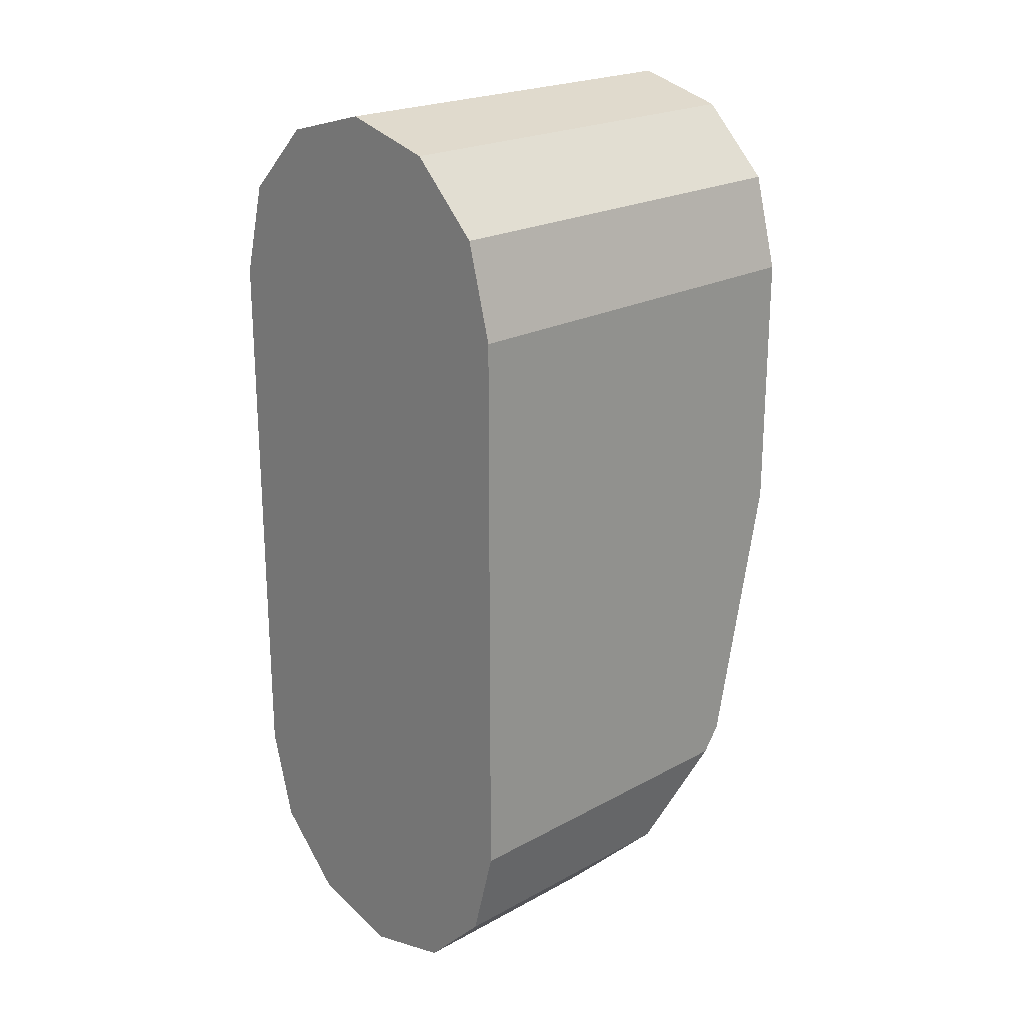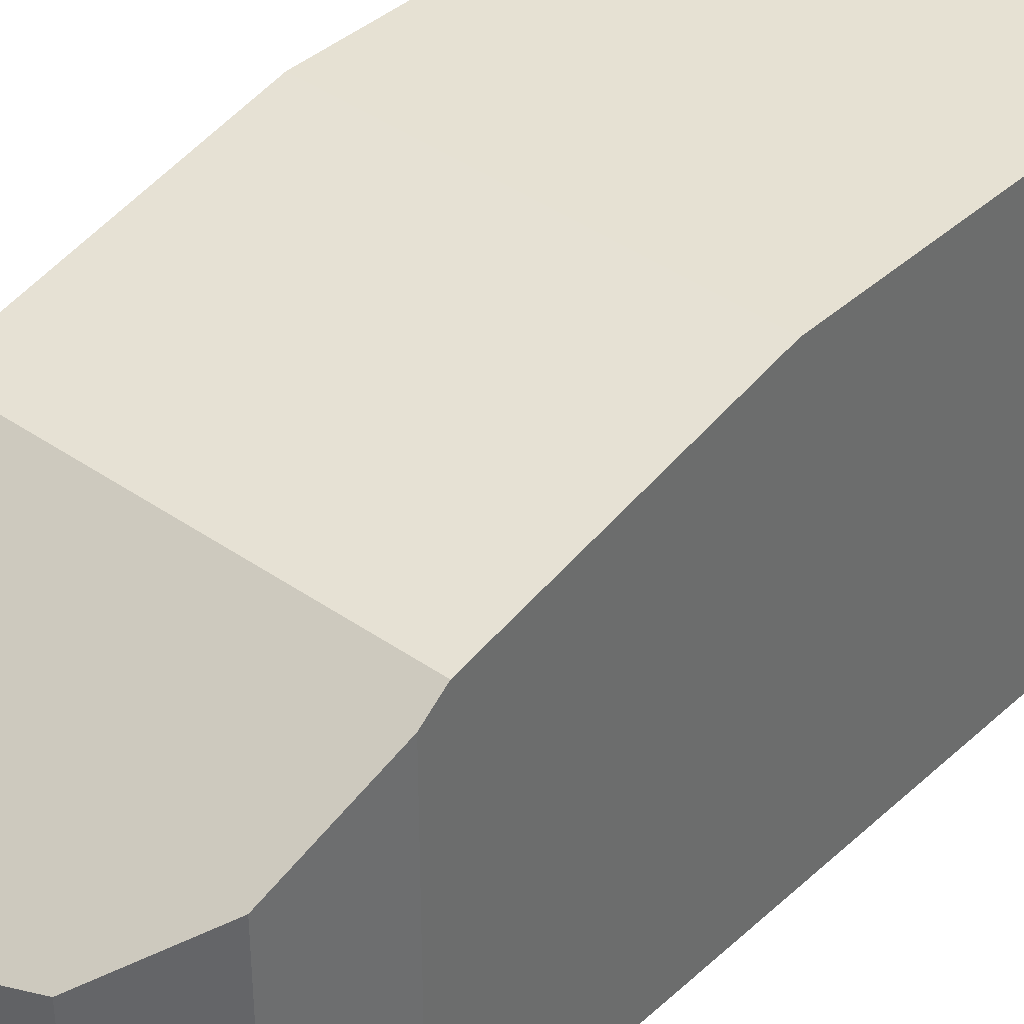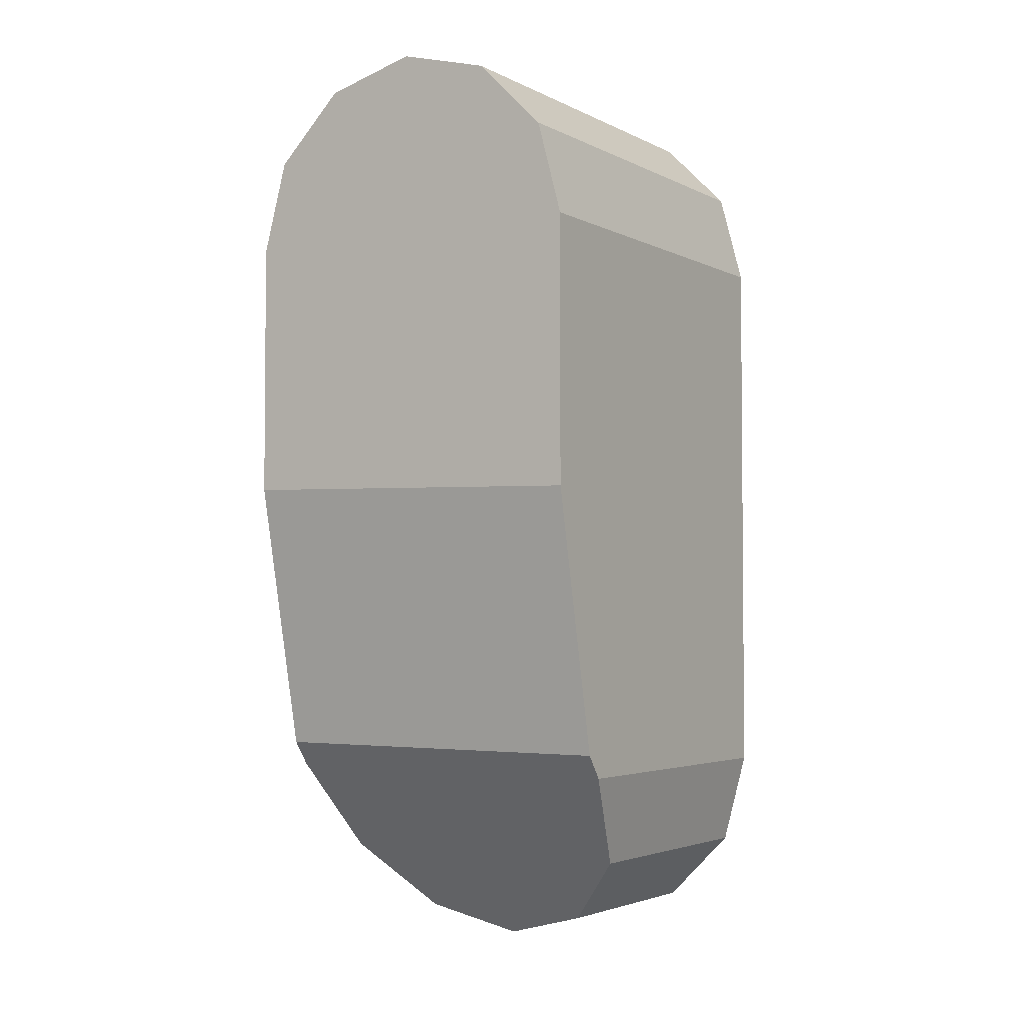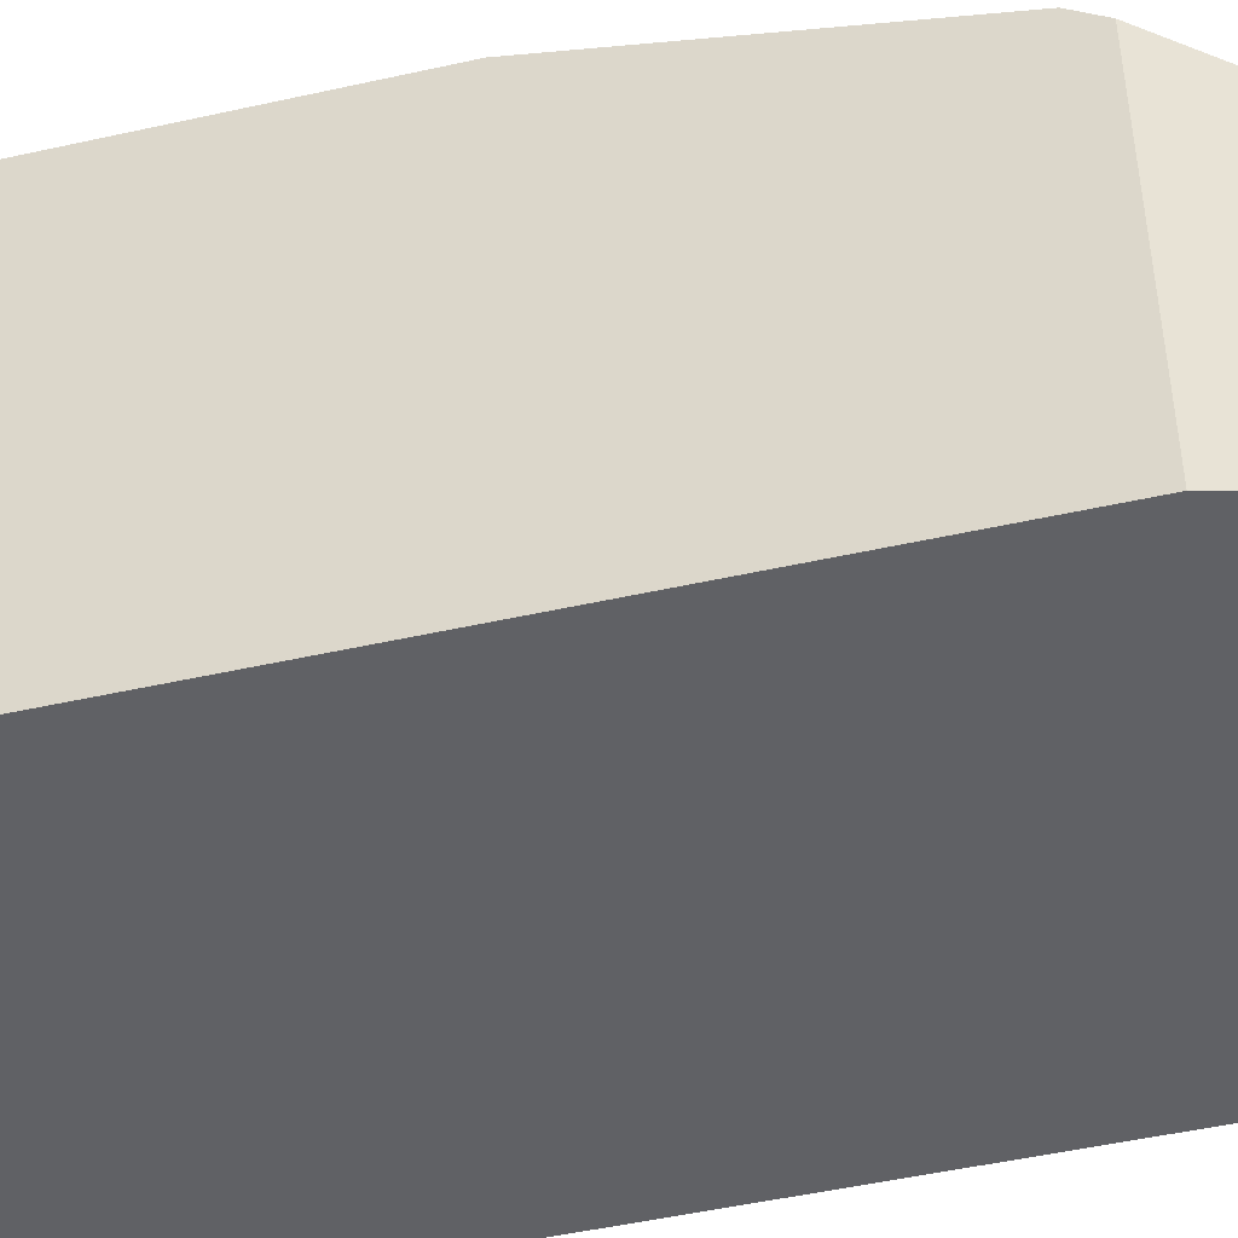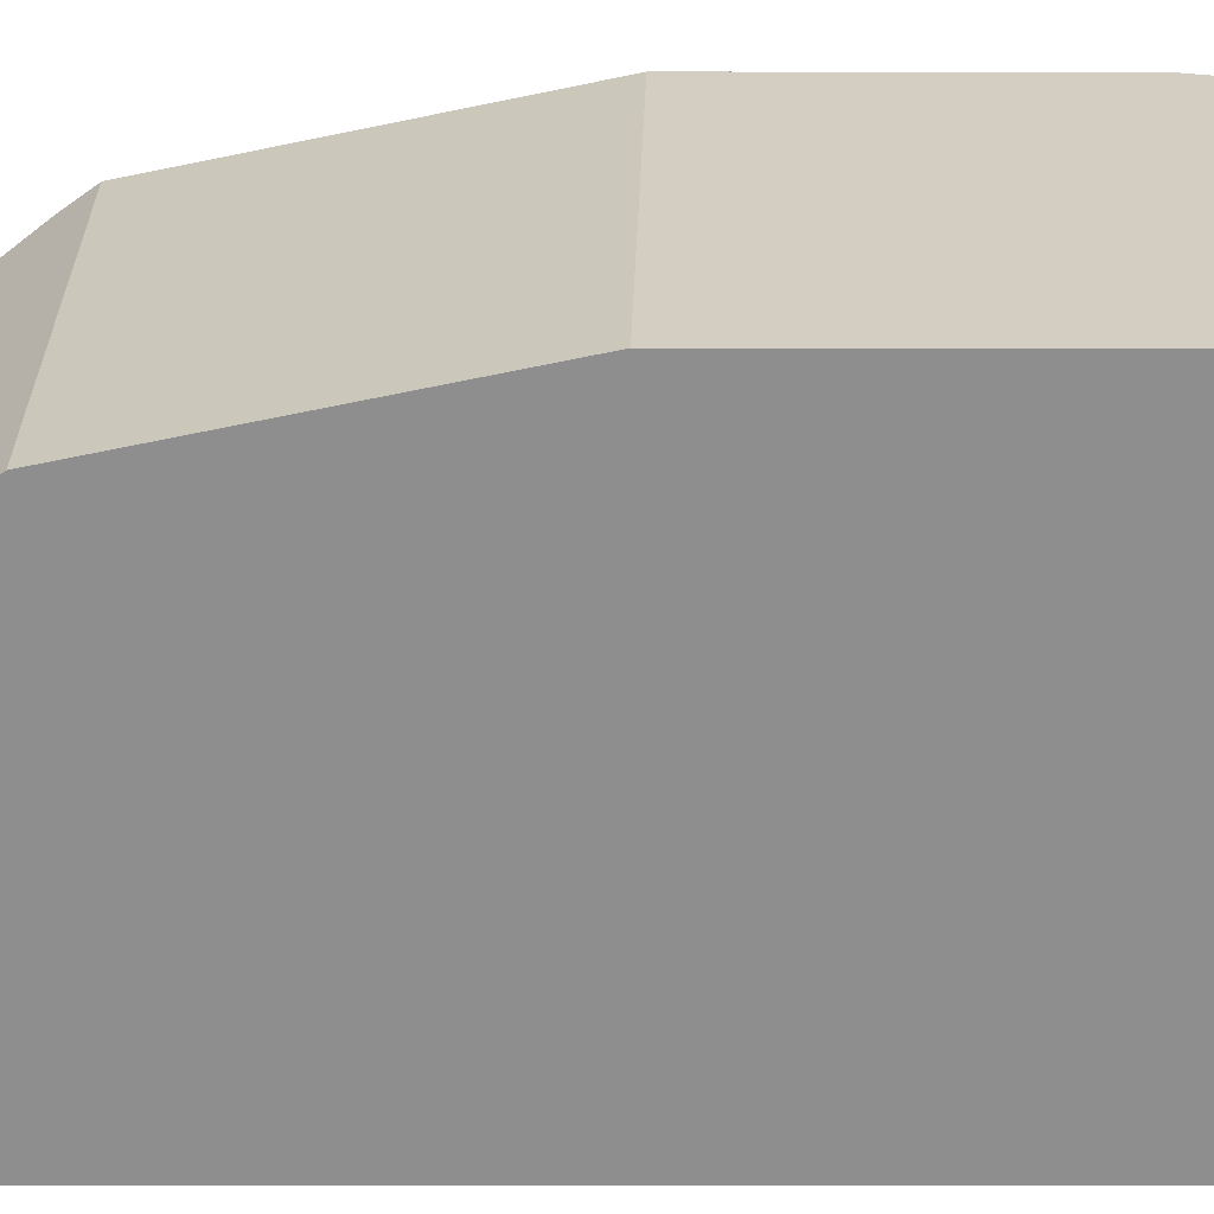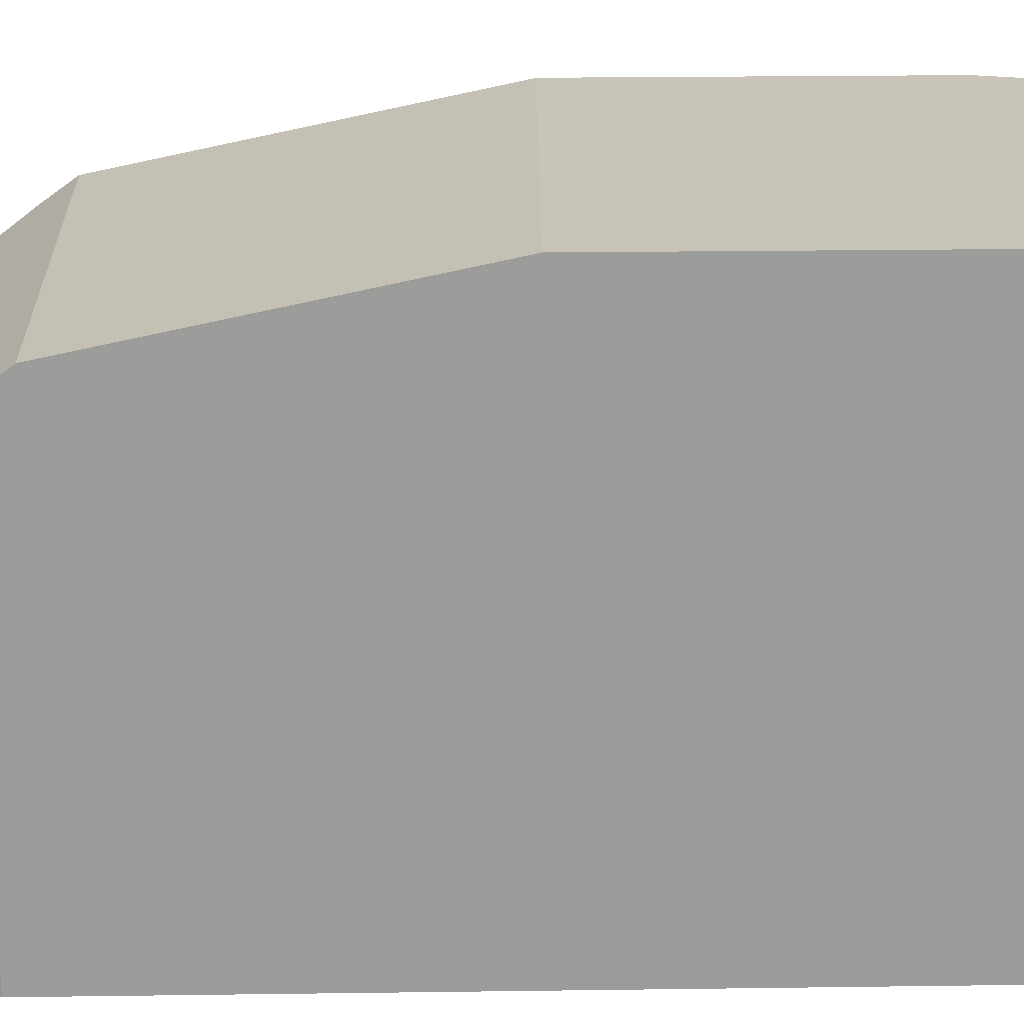
<metadata>
{"format":"obj","ext":"obj","renderer":"f3d","projection":"perspective","resolution":1024,"background":"white","views":[{"elev":21.9,"azim":46.5,"up":"+Z"},{"elev":38.8,"azim":-138.6,"up":"+Y"},{"elev":-3.3,"azim":-147.8,"up":"+Z"},{"elev":-48.9,"azim":104.0,"up":"+Y"},{"elev":25.0,"azim":-89.9,"up":"+Y"},{"elev":20.2,"azim":-91.5,"up":"+Y"}]}
</metadata>
<code>
o root_shape-6eeb481df24c11e8bb4e9cb6d0f27d4d
v -0.008925 -0.01 -0.027
v -0.00772 -0.01 -0.0315
v -0.008925 -0.01 0
v -0.00772 -0.01 0.0045
v -0.004425 -0.01 0.007794
v 7.5e-05 -0.01 0.009
v 0.004575 -0.01 0.007794
v 0.007869 -0.01 0.0045
v 0.009075 -0.01 0
v 0.009075 -0.01 -0.027
v 0.007869 -0.01 -0.0315
v 0.004575 -0.01 -0.03479
v 7.5e-05 -0.01 -0.036
v -0.004425 -0.01 -0.03479
v -0.00772 -0.01 -0.0315
v -0.008925 -0.01 -0.027
v -0.008925 0.006447 -0.027
v -0.00772 0.003153 -0.0315
v -0.004425 -0.01 -0.03479
v -0.00772 -0.01 -0.0315
v -0.00772 0.003153 -0.0315
v -0.004425 0.000726 -0.03479
v 7.5e-05 -0.01 -0.036
v -0.004425 -0.01 -0.03479
v -0.004425 0.000726 -0.03479
v 7.5e-05 -0.000183 -0.036
v 0.004575 -0.01 -0.03479
v 0.004575 0.00067 -0.03479
v 7.5e-05 -0.01 -0.036
v 7.5e-05 -0.000183 -0.036
v 0.007869 -0.01 -0.0315
v 0.007869 0.003055 -0.0315
v 0.004575 -0.01 -0.03479
v 0.004575 0.00067 -0.03479
v 0.009075 -0.01 -0.027
v 0.009075 0.006334 -0.027
v 0.007869 -0.01 -0.0315
v 0.007869 0.003055 -0.0315
v 0.009075 -0.01 0
v 0.009075 0.01 0
v 0.009075 -0.01 -0.027
v 0.009075 0.007206 -0.02581
v 0.009075 0.01 -0.01256
v 0.009075 0.006334 -0.027
v 0.007869 -0.01 0.0045
v 0.007869 0.01 0.0045
v 0.009075 -0.01 0
v 0.009075 0.01 0
v 0.004575 -0.01 0.007794
v 0.004575 0.01 0.007794
v 0.007869 -0.01 0.0045
v 0.007869 0.01 0.0045
v 7.5e-05 -0.01 0.009
v 7.5e-05 0.01 0.009
v 0.004575 -0.01 0.007794
v 0.004575 0.01 0.007794
v -0.004425 -0.01 0.007794
v -0.004425 0.01 0.007794
v 7.5e-05 -0.01 0.009
v 7.5e-05 0.01 0.009
v -0.00772 -0.01 0.0045
v -0.00772 0.01 0.0045
v -0.004425 -0.01 0.007794
v -0.004425 0.01 0.007794
v -0.008925 -0.01 0
v -0.008925 0.01 0
v -0.00772 -0.01 0.0045
v -0.00772 0.01 0.0045
v -0.008925 -0.01 -0.027
v -0.008925 -0.01 0
v -0.008925 0.01 0
v -0.008925 0.006447 -0.027
v -0.008925 0.01 -0.01301
v -0.008925 0.007291 -0.02584
v 0.009075 0.01 0
v 0.007869 0.01 0.0045
v 0.004575 0.01 0.007794
v 7.5e-05 0.01 0.009
v -0.004425 0.01 0.007794
v -0.00772 0.01 0.0045
v -0.008925 0.01 0
v -0.008925 0.01 -0.01301
v 0.009075 0.01 -0.01256
v 0.009075 0.01 -0.01256
v -0.008925 0.007291 -0.02584
v 0.009075 0.007206 -0.02581
v -0.008925 0.01 -0.01301
v -0.008925 0.007291 -0.02584
v -0.008925 0.006447 -0.027
v -0.00772 0.003153 -0.0315
v -0.004425 0.000726 -0.03479
v 7.5e-05 -0.000183 -0.036
v 0.004575 0.00067 -0.03479
v 0.007869 0.003055 -0.0315
v 0.009075 0.006334 -0.027
v 0.009075 0.007206 -0.02581
f 14 1 2
f 5 14 13
f 5 13 6
f 5 3 1
f 3 5 4
f 5 1 14
f 10 12 11
f 9 12 10
f 12 7 6
f 12 6 13
f 7 9 8
f 7 12 9
f 18 15 16
f 18 16 17
f 22 19 20
f 22 20 21
f 26 23 24
f 26 24 25
f 28 27 29
f 28 29 30
f 32 31 33
f 32 33 34
f 36 35 37
f 36 37 38
f 40 39 43
f 41 43 39
f 44 42 41
f 43 41 42
f 46 45 47
f 46 47 48
f 50 49 51
f 50 51 52
f 54 53 55
f 54 55 56
f 58 57 59
f 58 59 60
f 62 61 63
f 62 63 64
f 66 65 67
f 66 67 68
f 72 69 74
f 73 74 69
f 71 73 70
f 69 70 73
f 78 81 79
f 81 80 79
f 83 82 81
f 81 78 75
f 78 77 75
f 76 75 77
f 83 81 75
f 86 87 84
f 87 86 85
f 92 88 96
f 96 95 93
f 89 88 91
f 88 92 91
f 94 93 95
f 93 92 96
f 91 90 89

</code>
